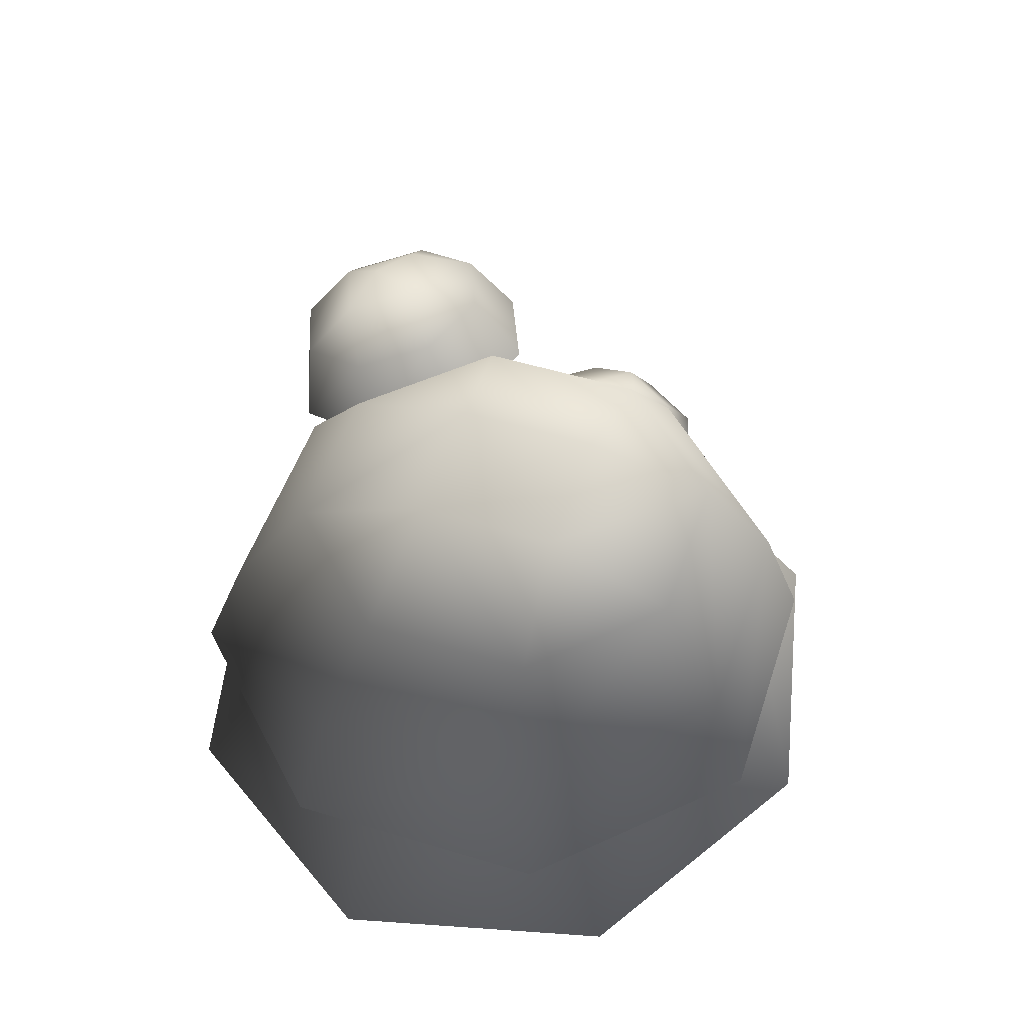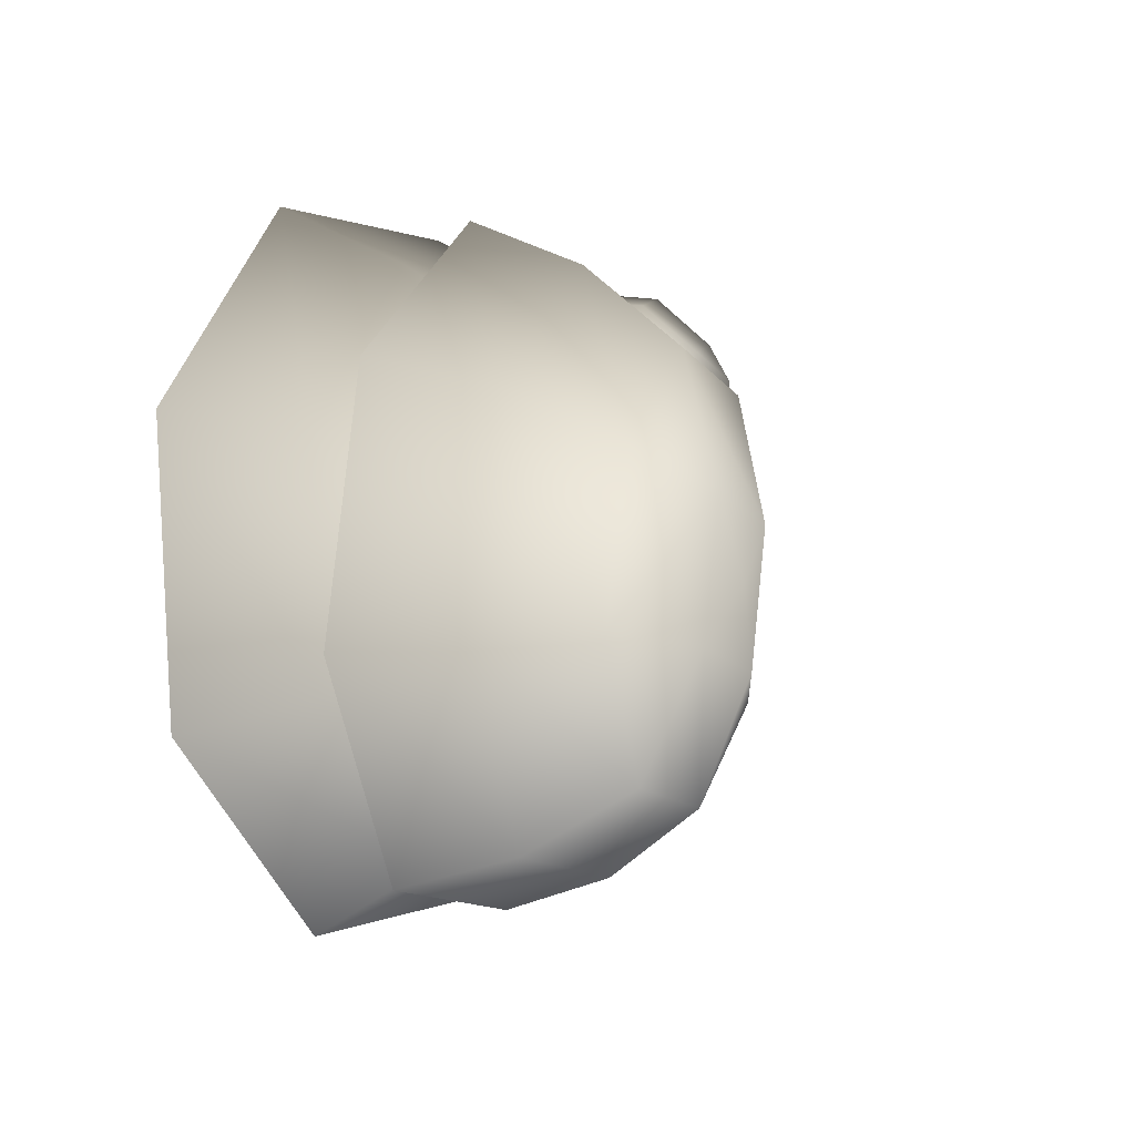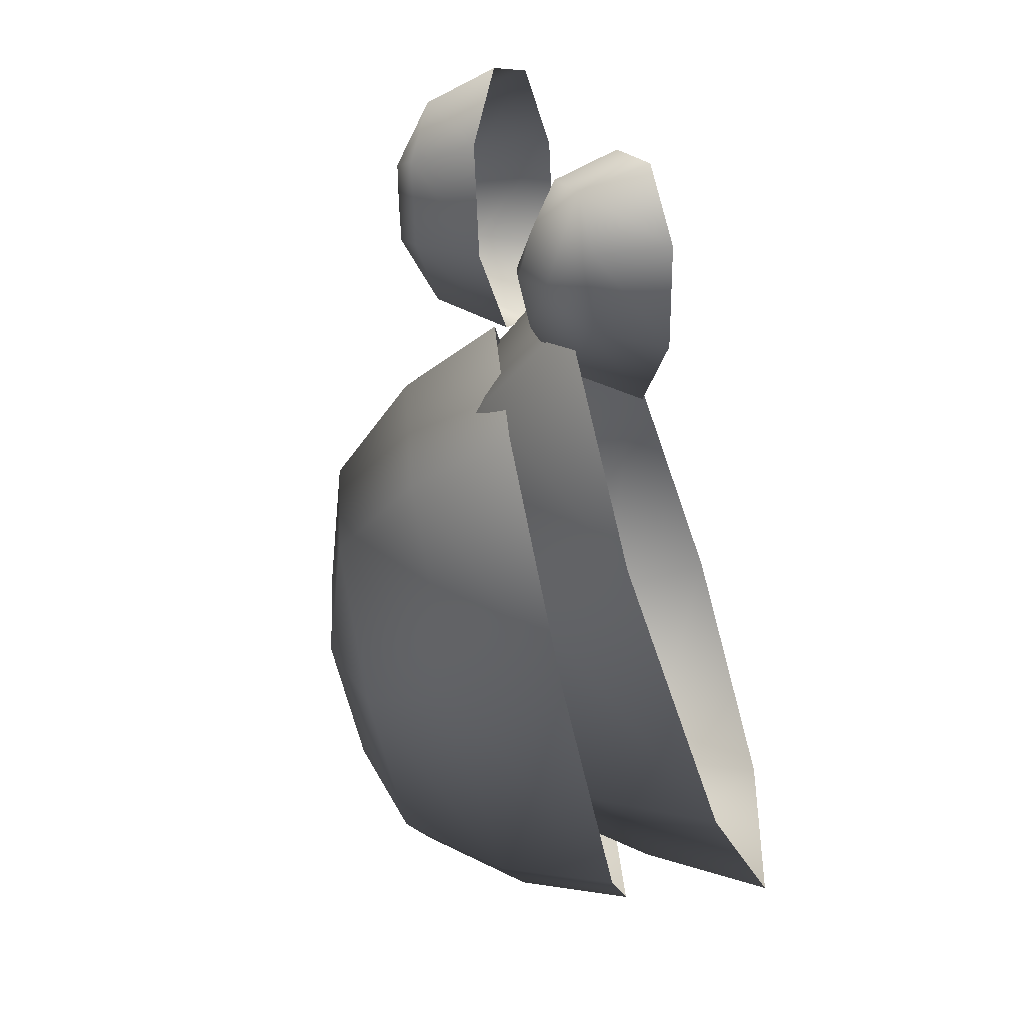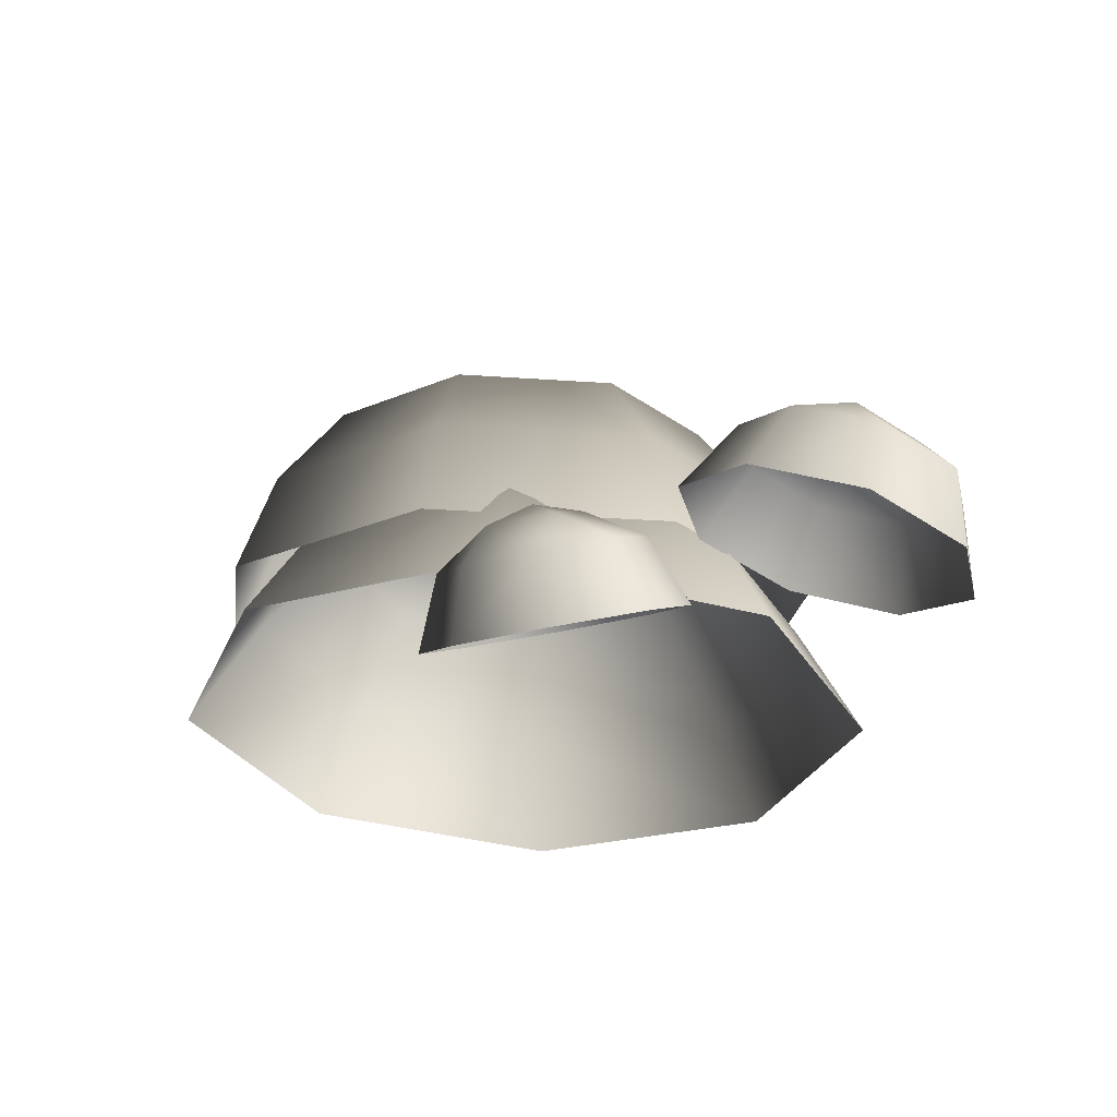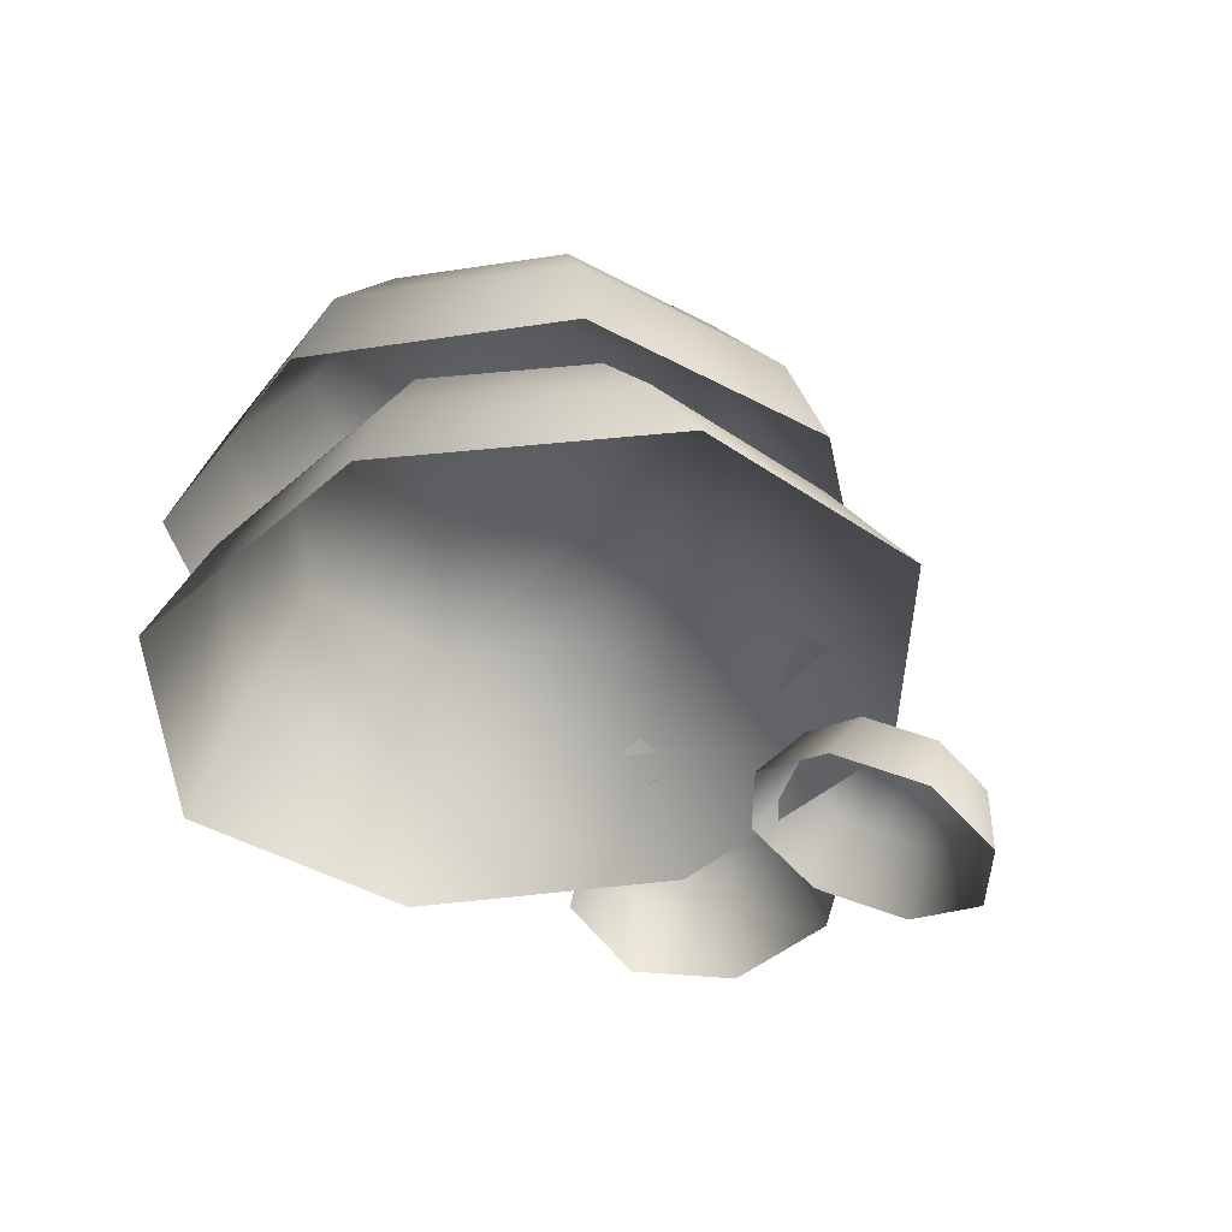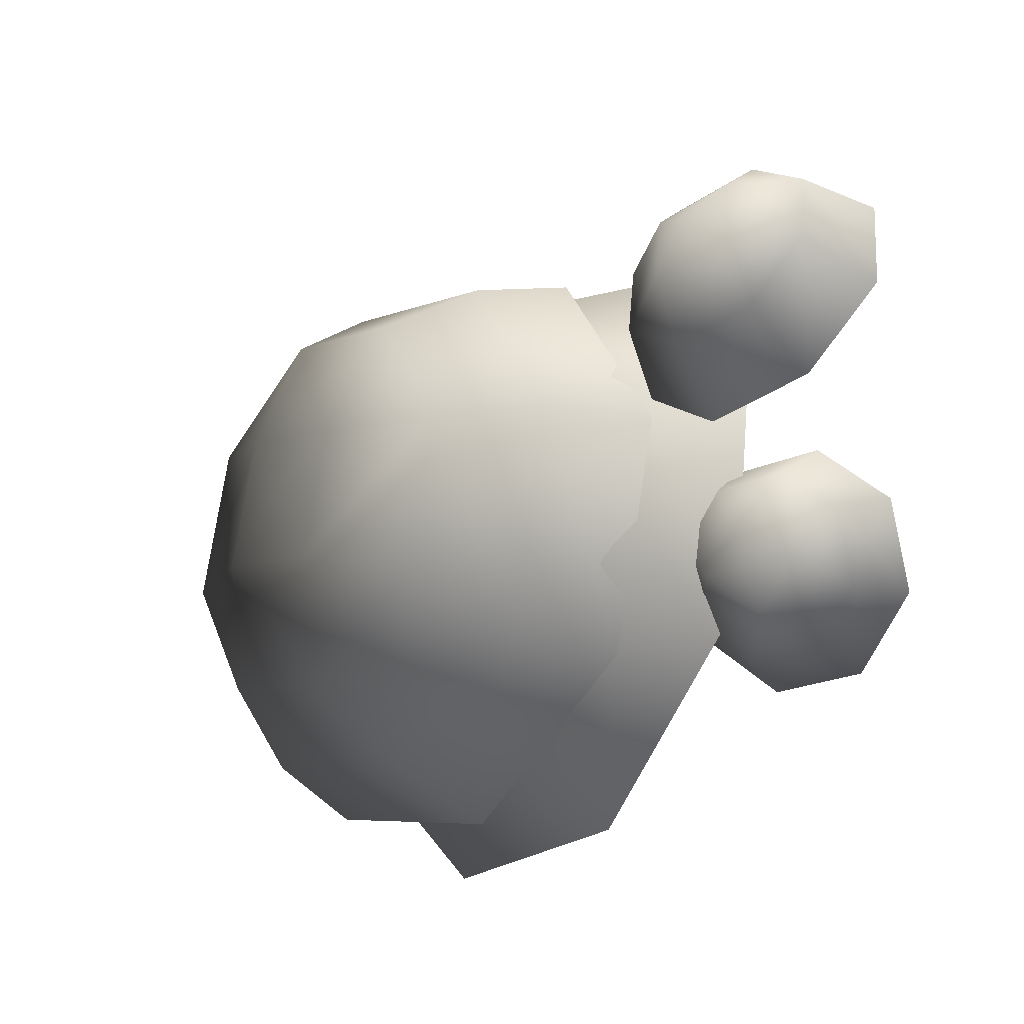
<metadata>
{"format":"obj","ext":"obj","renderer":"f3d","projection":"perspective","resolution":1024,"background":"white","views":[{"elev":51.5,"azim":93.7,"up":"+Y"},{"elev":3.2,"azim":113.3,"up":"+Z"},{"elev":-73.2,"azim":-76.1,"up":"+Z"},{"elev":-22.8,"azim":-112.1,"up":"+Y"},{"elev":-38.7,"azim":132.4,"up":"+Y"},{"elev":-25.2,"azim":-129.3,"up":"+Z"}]}
</metadata>
<code>
v -2.492 6.129 -0.4659
v -3.229 5.984 -0.3656
v -2.328 5.56 -0.9432
v -3.285 5.371 -0.8129
v -3.653 5.74 0.2133
v -3.836 5.055 -0.06126
v -3.516 5.54 0.9317
v -3.658 4.796 0.8714
v -2.898 5.502 1.369
v -2.855 4.746 1.439
v -2.161 5.648 1.268
v -1.898 4.935 1.309
v -1.736 5.892 0.6894
v -1.347 5.252 0.5569
v -1.874 6.091 -0.02893
v -1.525 5.511 -0.3758
v -2.467 6.303 0.1721
v -3.151 6.168 0.2652
v -2.766 6.272 0.5915
v -3.024 5.983 0.9315
v -2.34 6.118 0.8384
v 2.218 7.355 -2.495
v 0.8756 7.329 -2.838
v 2.612 6.569 -2.996
v 0.7983 6.535 -3.459
v -0.3163 7.317 -2.131
v -0.8121 6.518 -2.504
v -0.6595 7.324 -0.7886
v -1.276 6.529 -0.6904
v 0.047 7.348 0.4032
v -0.3212 6.561 0.9199
v 1.389 7.373 0.7462
v 1.492 6.595 1.383
v 2.581 7.386 0.03947
v 3.103 6.612 0.4284
v 2.924 7.378 -1.303
v 3.566 6.601 -1.385
v 2.839 5.646 -3.269
v 0.7632 5.607 -3.8
v -1.08 5.587 -2.707
v -1.611 5.599 -0.6309
v -0.518 5.636 1.212
v 1.558 5.675 1.743
v 3.401 5.694 0.6496
v 3.932 5.682 -1.426
v 1.553 7.726 -0.3301
v 0.4072 7.704 -0.6229
v 1.125 7.781 -1.05
v 0.7001 7.697 -1.769
v 1.846 7.719 -1.476
v 0.4599 6.511 -2.618
v -0.5894 6.527 -1.66
v 0.17 5.762 -3.293
v -1.248 5.783 -1.999
v -0.6597 6.42 -0.2452
v -1.343 5.639 -0.08737
v 0.2903 6.254 0.7982
v -0.0592 5.415 1.322
v 1.704 6.126 0.8587
v 1.851 5.241 1.404
v 2.753 6.11 -0.09909
v 3.269 5.22 0.11
v 2.823 6.216 -1.514
v 3.364 5.364 -1.802
v 1.874 6.382 -2.558
v 2.08 5.588 -3.212
v -0.1084 4.862 -3.913
v -1.854 4.888 -2.32
v -1.971 4.711 0.03448
v -0.3905 4.435 1.77
v 1.961 4.221 1.871
v 3.707 4.195 0.2775
v 3.824 4.372 -2.076
v 2.243 4.648 -3.812
v 1.968 6.615 -0.8134
v 1.072 6.628 0.004161
v 1.121 6.765 -0.8441
v 0.2614 6.77 -0.8864
v 1.157 6.757 -1.704
v -1.404 4.949 -2.365
v -1.804 4.709 -2.803
v -1.032 4.433 -2.283
v -1.55 4.121 -2.852
v -2.423 4.546 -2.809
v -2.353 3.91 -2.86
v -2.897 4.556 -2.381
v -2.97 3.923 -2.304
v -2.951 4.733 -1.769
v -3.039 4.153 -1.509
v -2.551 4.973 -1.331
v -2.52 4.465 -0.9411
v -1.933 5.136 -1.325
v -1.717 4.676 -0.9325
v -1.458 5.126 -1.753
v -1.101 4.663 -1.488
v -1.842 5.218 -2.147
v -2.213 4.995 -2.553
v -2.276 5.218 -2.184
v -2.653 5.004 -2.156
v -2.283 5.227 -1.75
g Tree4_(114)_3020_497
f 1 3 2
f 2 3 4
f 2 4 5
f 5 4 6
f 5 6 7
f 7 6 8
f 7 8 9
f 9 8 10
f 9 10 11
f 11 10 12
f 11 12 13
f 13 12 14
f 13 14 15
f 15 14 16
f 15 16 1
f 1 16 3
f 15 1 17
f 1 2 17
f 17 2 18
f 2 5 18
f 5 7 18
f 17 18 19
f 18 20 19
f 18 7 20
f 7 9 20
f 9 11 20
f 20 21 19
f 21 17 19
f 20 11 21
f 11 13 21
f 13 15 21
f 21 15 17
f 22 24 23
f 23 24 25
f 23 25 26
f 26 25 27
f 26 27 28
f 28 27 29
f 28 29 30
f 30 29 31
f 30 31 32
f 32 31 33
f 32 33 34
f 34 33 35
f 34 35 36
f 36 35 37
f 36 37 22
f 22 37 24
f 24 38 25
f 25 38 39
f 25 39 27
f 27 39 40
f 27 40 29
f 29 40 41
f 29 41 31
f 31 41 42
f 31 42 33
f 33 42 43
f 33 43 35
f 35 43 44
f 35 44 37
f 37 44 45
f 37 45 24
f 24 45 38
f 32 34 46
f 34 36 46
f 47 32 46
f 47 46 48
f 49 47 48
f 50 49 48
f 46 50 48
f 50 23 49
f 22 23 50
f 36 22 50
f 46 36 50
f 23 26 49
f 26 28 49
f 49 28 47
f 28 30 47
f 30 32 47
f 51 53 52
f 52 53 54
f 52 54 55
f 55 54 56
f 55 56 57
f 57 56 58
f 57 58 59
f 59 58 60
f 59 60 61
f 61 60 62
f 61 62 63
f 63 62 64
f 63 64 65
f 65 64 66
f 65 66 51
f 51 66 53
f 53 67 54
f 54 67 68
f 54 68 56
f 56 68 69
f 56 69 58
f 58 69 70
f 58 70 60
f 60 70 71
f 60 71 62
f 62 71 72
f 62 72 64
f 64 72 73
f 64 73 66
f 66 73 74
f 66 74 53
f 53 74 67
f 61 63 75
f 63 65 75
f 76 61 75
f 76 75 77
f 78 76 77
f 79 78 77
f 75 79 77
f 79 52 78
f 51 52 79
f 65 51 79
f 75 65 79
f 52 55 78
f 55 57 78
f 78 57 76
f 57 59 76
f 59 61 76
f 80 82 81
f 81 82 83
f 81 83 84
f 84 83 85
f 84 85 86
f 86 85 87
f 86 87 88
f 88 87 89
f 88 89 90
f 90 89 91
f 90 91 92
f 92 91 93
f 92 93 94
f 94 93 95
f 94 95 80
f 80 95 82
f 94 80 96
f 80 81 96
f 96 81 97
f 81 84 97
f 84 86 97
f 96 97 98
f 97 99 98
f 97 86 99
f 86 88 99
f 88 90 99
f 99 100 98
f 100 96 98
f 99 90 100
f 90 92 100
f 92 94 100
f 100 94 96

</code>
